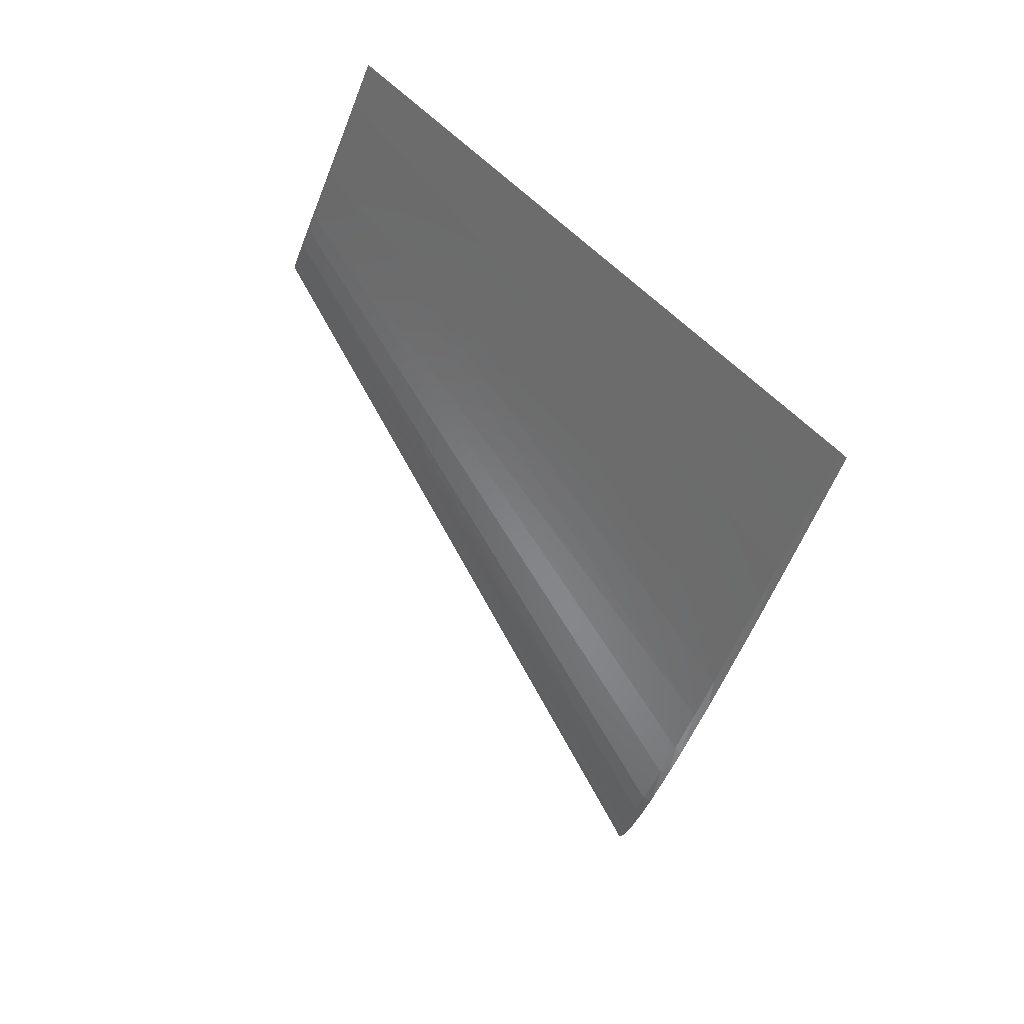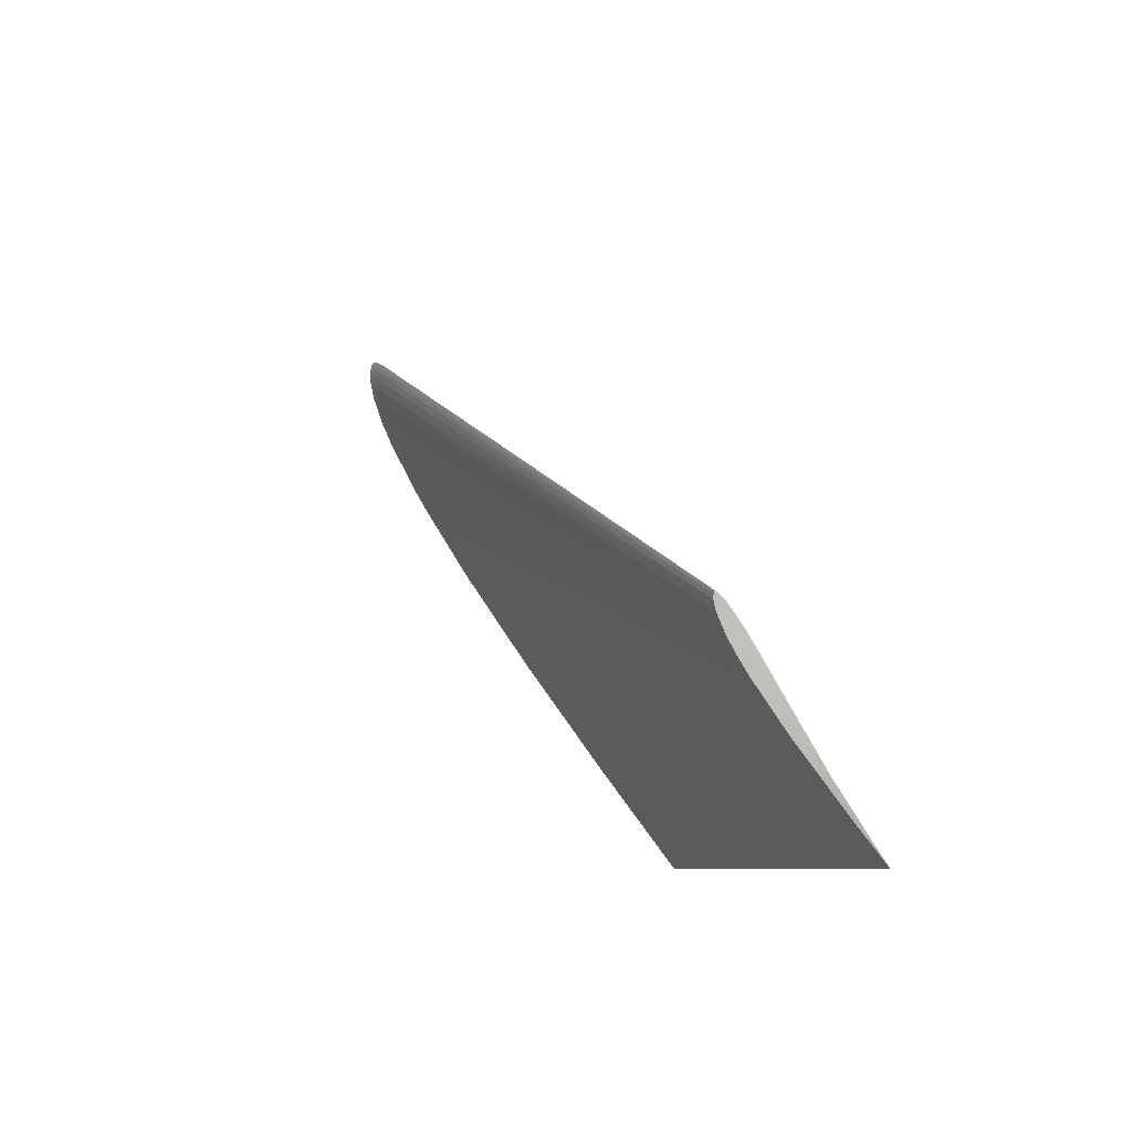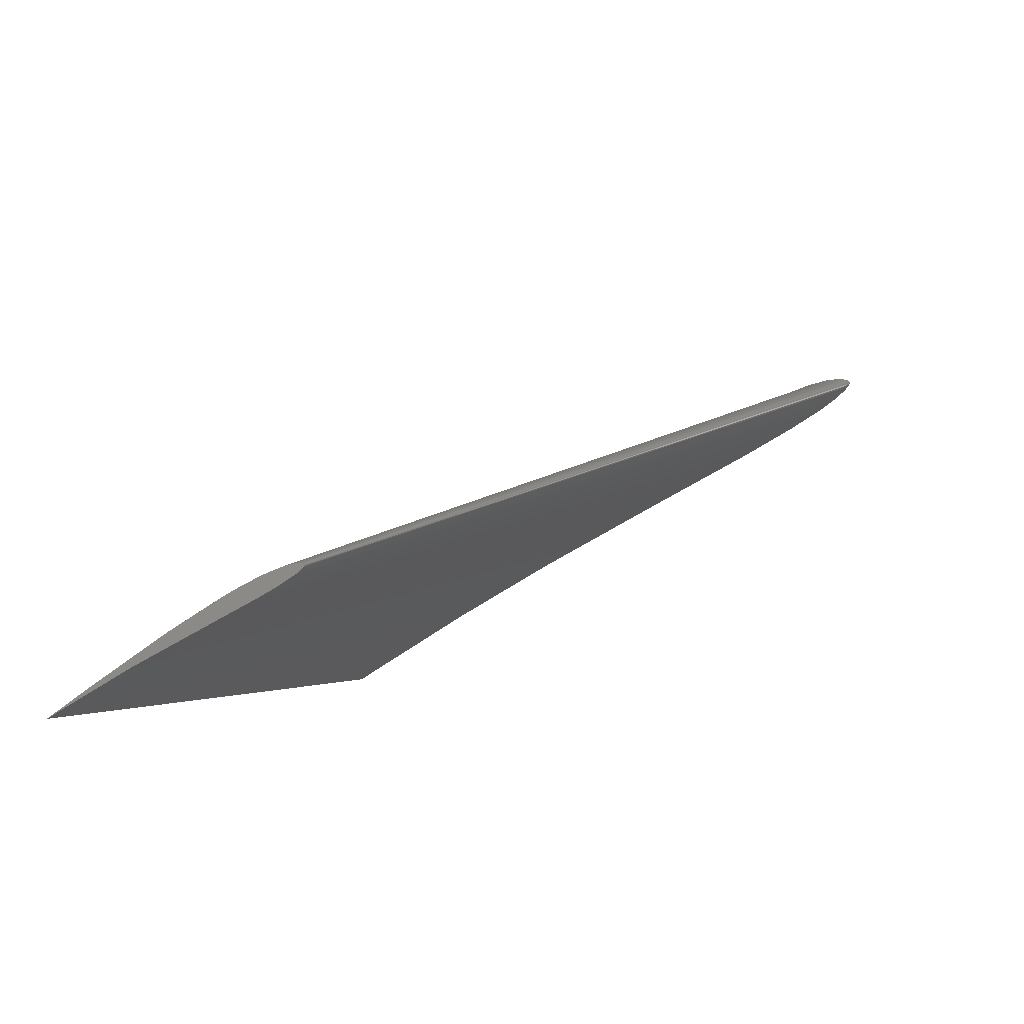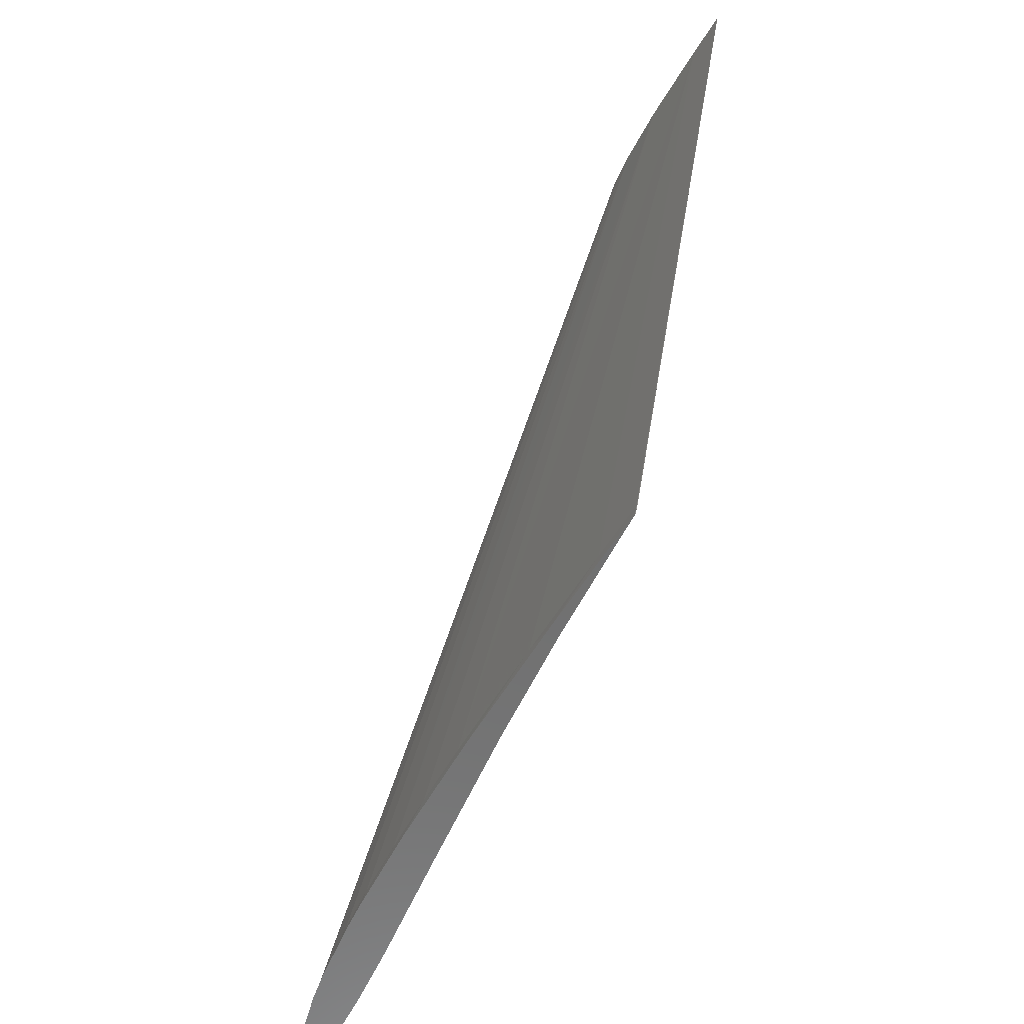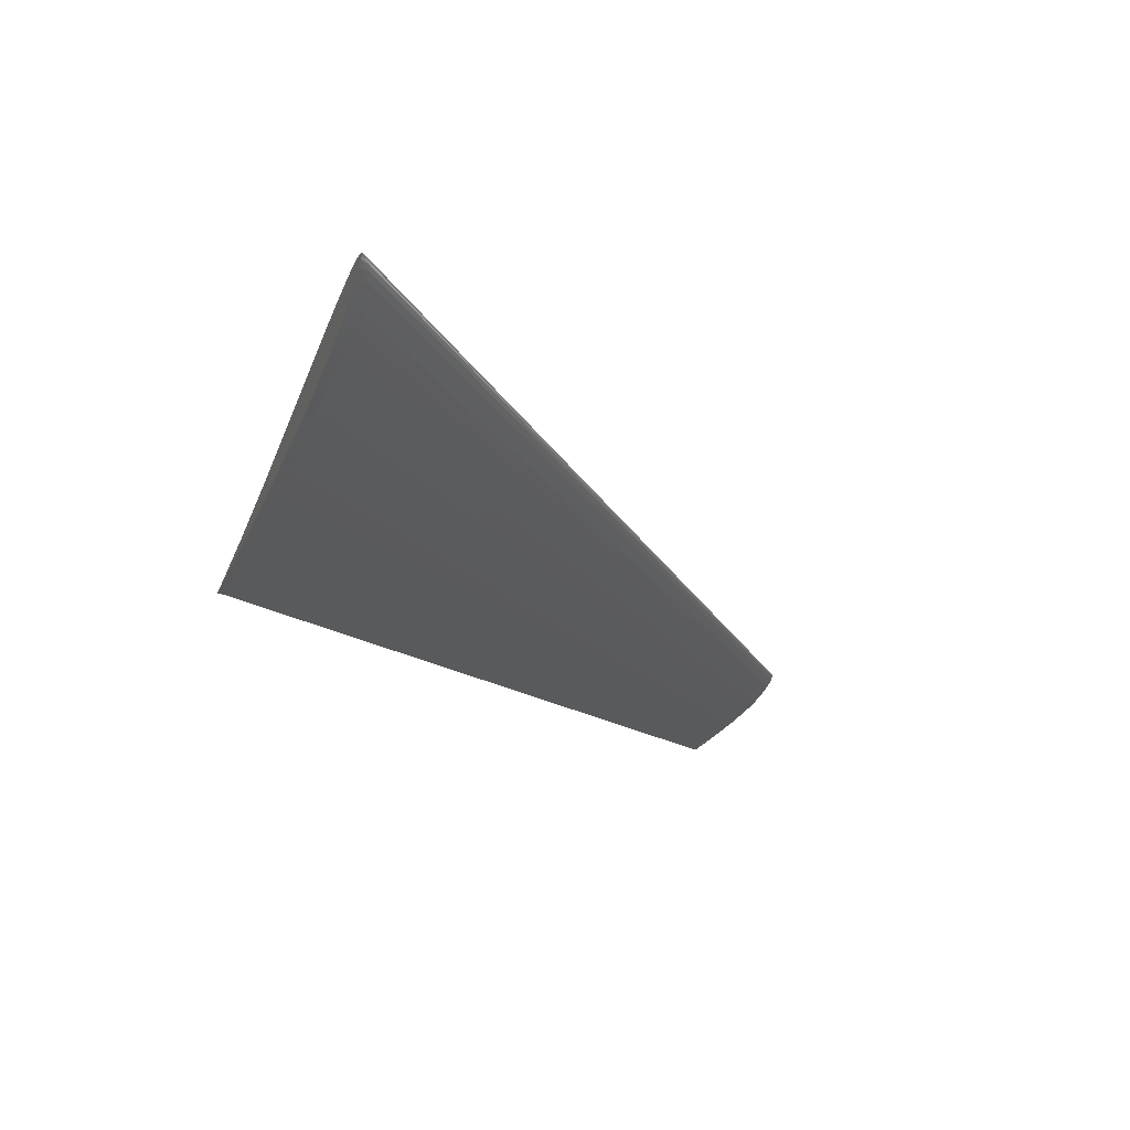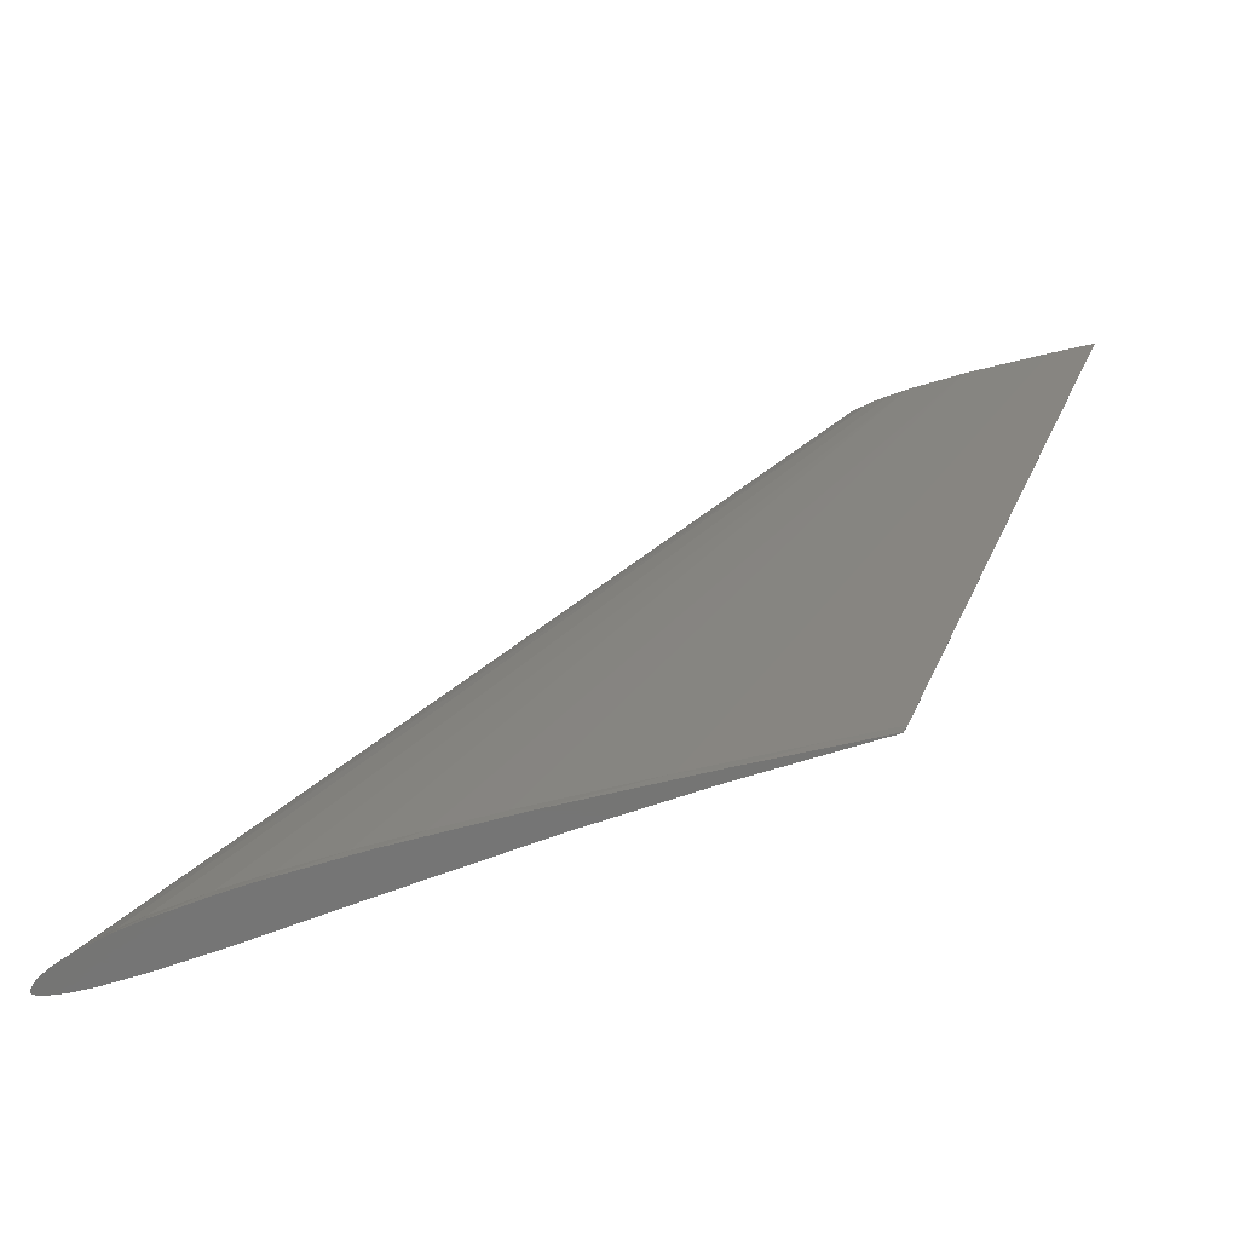
<metadata>
{"format":"stl","ext":"stl","renderer":"f3d","projection":"perspective","resolution":1024,"background":"white","views":[{"elev":-53.8,"azim":68.6,"up":"+Y"},{"elev":64.6,"azim":61.3,"up":"+Z"},{"elev":77.2,"azim":148.2,"up":"+Z"},{"elev":-61.5,"azim":63.5,"up":"+Z"},{"elev":-27.5,"azim":-108.8,"up":"+Y"},{"elev":-67.1,"azim":18.5,"up":"+Z"}]}
</metadata>
<code>
# stl→obj: 82 verts, 206 faces
v 374.3 1000 59.84
v 373.4 999.8 57.55
v 373.5 999.9 57.55
v 374.4 1000 59.84
v 336.3 996.3 59.84
v 308.8 994.1 59.84
v 313 994.3 57.55
v 345.1 997 57.55
v 361.2 998.6 59.84
v 294.8 993.3 59.84
v 286.2 992.7 57.55
v 268.3 992.5 59.84
v 266.3 992.2 57.55
v 281.5 992.7 59.84
v 371.3 999.6 57.55
v 222.3 999.6 57.55
v 222.8 998.9 57.55
v 224.9 999.4 59.84
v 225.6 998.6 59.84
v 224.2 997.8 57.55
v 227.5 997.4 59.84
v 227.1 996.4 57.55
v 230.2 996.3 59.84
v 224.6 1000 59.84
v 222.3 999.8 57.55
v 224.7 999.8 59.84
v 233.8 995.3 59.84
v 231.8 995 57.55
v 239.5 994.2 59.84
v 238.9 993.7 57.55
v 245.4 993.5 59.84
v 245.6 993 57.55
v 257.6 992.7 59.84
v 259.3 992.3 57.55
v 222.4 1000 57.55
v 225 1001 59.84
v 222.8 1001 57.55
v 224.7 1000 59.84
v 244.3 1003 59.84
v 242.3 1003 57.55
v 234.5 1002 59.84
v 233.2 1002 57.55
v 229.4 1002 59.84
v 228.1 1002 57.55
v 226.7 1001 59.84
v 224.3 1001 57.55
v 225.4 1001 59.84
v 276.1 1002 59.84
v 284.4 1001 57.55
v 256.8 1002 57.55
v 309.4 1000 59.84
v 317.2 999.7 57.55
v 326 999.7 59.84
v 342.5 999.5 59.84
v 343.4 999.4 57.55
v 369.5 999.9 57.55
v 366.3 999.9 59.84
v 373.4 1000 57.55
v 254.9 1002 59.84
v 373.5 1000 57.55
v 430.7 1000 209.8
v 421.2 999 209.8
v 403.3 997.6 209.8
v 391 997.2 209.8
v 374.6 1000 209.8
v 374.6 999.9 209.8
v 374.7 999.8 209.8
v 374.8 999.6 209.8
v 375.7 999 209.8
v 378 998.2 209.8
v 382.4 997.5 209.8
v 387 997.3 209.8
v 375.4 1000 209.8
v 377.2 1001 209.8
v 382 1001 209.8
v 374.7 1000 209.8
v 374.9 1000 209.8
v 427.7 999.9 209.8
v 412.6 999.9 209.8
v 386 1001 209.8
v 393.9 1001 209.8
v 430.8 1000 209.8
f 1 2 1
f 1 2 3
f 1 3 4
f 4 3 3
f 4 3 4
f 4 3 3
f 5 6 7
f 7 8 5
f 5 8 9
f 7 6 10
f 7 10 11
f 12 13 14
f 14 13 11
f 14 11 10
f 2 1 15
f 15 1 9
f 15 9 8
f 16 17 18
f 18 17 19
f 19 17 20
f 19 20 21
f 20 22 21
f 21 22 23
f 24 25 26
f 26 25 16
f 26 16 18
f 23 22 27
f 27 22 28
f 27 28 29
f 29 28 30
f 29 30 31
f 31 30 32
f 31 32 33
f 13 12 34
f 34 12 33
f 34 33 32
f 25 25 24
f 24 25 24
f 25 25 24
f 24 25 24
f 35 36 37
f 25 24 35
f 35 24 38
f 35 38 36
f 39 40 41
f 41 40 42
f 41 42 43
f 43 42 44
f 43 44 45
f 45 44 46
f 45 46 47
f 47 46 37
f 47 37 36
f 48 49 50
f 51 49 48
f 52 49 51
f 52 51 53
f 52 53 54
f 52 54 55
f 55 54 56
f 56 54 57
f 56 57 58
f 58 57 1
f 40 39 50
f 50 39 59
f 50 59 48
f 58 1 58
f 58 1 1
f 58 1 60
f 60 1 1
f 60 1 3
f 3 1 4
f 4 3 4
f 4 3 3
f 15 55 2
f 8 55 15
f 50 42 40
f 52 16 25
f 56 58 58
f 56 58 60
f 56 60 3
f 56 3 3
f 56 3 3
f 56 3 3
f 56 3 2
f 56 2 55
f 49 52 25
f 49 25 25
f 49 25 37
f 49 37 46
f 49 46 44
f 49 44 42
f 49 42 50
f 35 37 25
f 25 37 25
f 30 28 7
f 7 28 22
f 7 22 8
f 8 22 20
f 8 20 17
f 8 17 55
f 55 17 16
f 55 16 52
f 7 11 30
f 30 11 32
f 11 13 32
f 32 13 34
f 61 9 1
f 61 62 9
f 62 5 9
f 10 63 14
f 14 63 64
f 14 64 12
f 5 62 6
f 6 62 63
f 6 63 10
f 65 24 66
f 66 24 26
f 66 26 67
f 67 26 18
f 67 18 68
f 68 18 19
f 68 19 69
f 69 19 21
f 69 21 23
f 69 23 70
f 70 23 27
f 70 27 29
f 70 29 71
f 71 29 31
f 71 31 72
f 72 31 33
f 72 33 64
f 64 33 12
f 24 65 24
f 24 65 65
f 24 24 65
f 65 24 65
f 73 74 43
f 75 39 74
f 74 39 41
f 74 41 43
f 24 65 38
f 38 65 65
f 38 65 36
f 36 65 76
f 36 76 47
f 47 76 77
f 47 77 45
f 45 77 73
f 45 73 43
f 78 54 79
f 79 54 53
f 61 1 78
f 78 1 57
f 78 57 54
f 39 75 59
f 59 75 80
f 59 80 48
f 48 80 81
f 48 81 51
f 51 81 79
f 51 79 53
f 82 4 82
f 82 4 4
f 82 4 82
f 82 4 1
f 82 1 61
f 61 1 1
f 61 1 61
f 61 1 1
f 61 1 82
f 82 1 1
f 82 1 82
f 82 1 4
f 4 82 4
f 4 82 82
f 82 82 82
f 82 82 82
f 82 82 82
f 65 65 66
f 65 66 65
f 65 65 65
f 82 61 82
f 82 61 61
f 82 61 61
f 61 61 78
f 61 78 62
f 62 78 79
f 62 79 63
f 63 79 81
f 63 81 64
f 74 71 75
f 75 71 72
f 75 72 80
f 80 72 64
f 80 64 81
f 71 74 70
f 70 74 73
f 70 73 69
f 69 73 77
f 69 77 68
f 68 77 76
f 68 76 67
f 67 76 65
f 67 65 66

</code>
